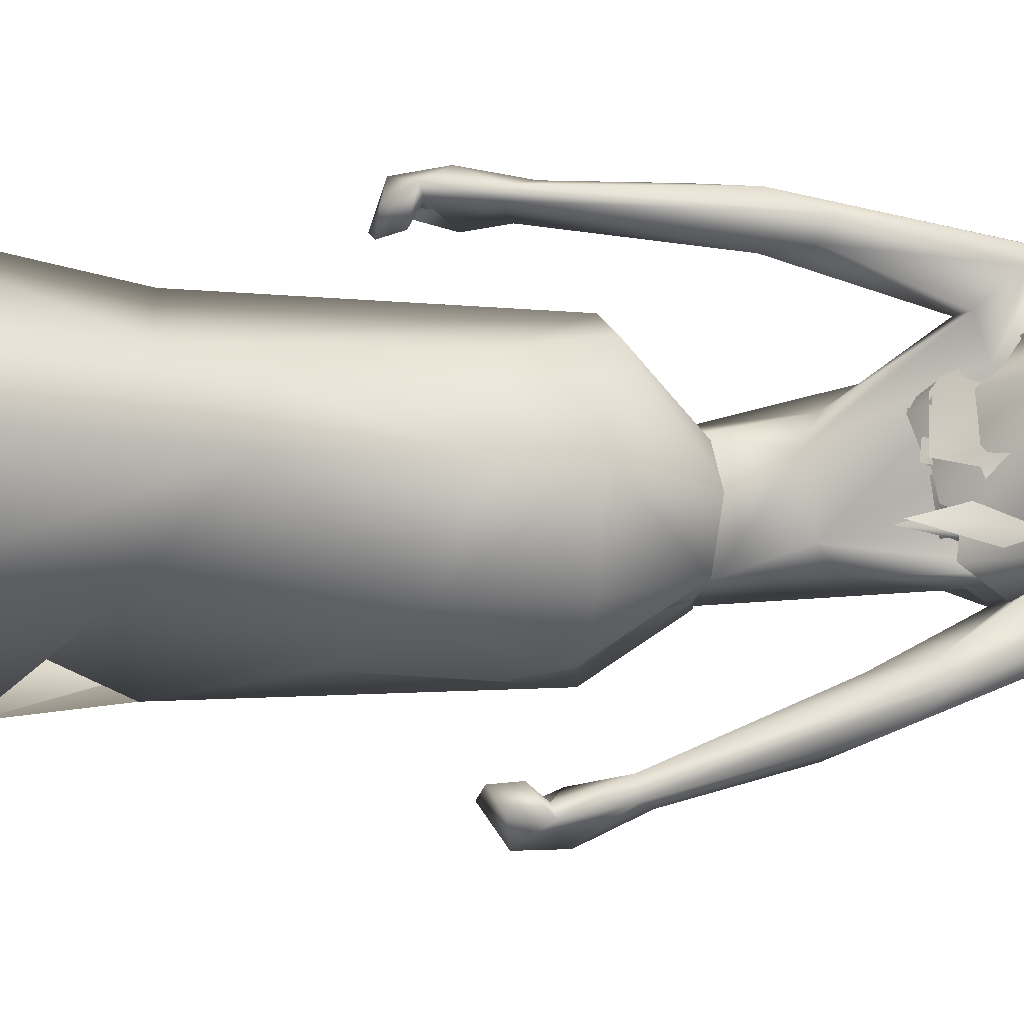
<metadata>
{"format":"obj","ext":"obj","renderer":"f3d","projection":"perspective","resolution":1024,"background":"white","views":[{"elev":-10.8,"azim":-99.4,"up":"+Y"}]}
</metadata>
<code>
o saree_Cylinder
v 0.2441 -0.02189 0.1724
v -0.02229 -0.3763 0.1631
v -0.5825 -0.02103 0.2229
v -0.5243 0.141 0.2072
v 0.1179 0.000556 1.374
v -0.1059 -0.1882 1.4
v 0.06147 -0.2022 1.223
v -0.07434 -0.2868 1.19
v -0.305 -0.003778 1.149
v -0.2561 0.1786 1.165
v 0.1009 0.1954 1.242
v 0.1218 -0.005476 1.263
v 0.01683 -0.1706 1.364
v -0.1186 -0.2708 1.296
v -0.2871 -0.1919 1.296
v -0.3568 -0.001733 1.298
v -0.2777 0.199 1.332
v -0.1088 0.2719 1.332
v -0.04525 0.1164 1.484
v 0.0449 0.09676 1.478
v 0.08379 0.01499 1.491
v 0.06145 -0.119 1.5
v -0.05099 -0.1543 1.489
v -0.1696 -0.1387 1.491
v -0.2079 -0.01727 1.503
v -0.1682 0.0694 1.492
v 0.01415 0.118 1.992
v 0.04401 0.139 2.007
v 0.03357 0.03372 2.031
v 0.05228 -0.149 1.511
v 0.08207 -0.1063 1.483
v 0.1002 -0.2674 1.337
v 0.1658 -0.1514 1.336
v -0.02809 -0.2697 0.9242
v 0.2987 -0.2484 0.2168
v 0.1536 -0.1022 1.223
v 0.06174 0.07049 0.1523
v 0.1725 0.04703 0.1617
v 0.1401 0.05335 1.206
v 0.2025 -0.07931 0.1722
v 0.2998 -0.2168 0.7662
v 0.3037 -0.05737 0.791
v 0.109 -0.2418 0.7372
v 0.0438 -0.3132 0.6631
v 0.03919 0.0912 0.681
v -0.2372 -0.2021 0.6196
v 0.1491 0.05933 0.4434
v 0.1422 -0.2533 0.429
v 0.06799 -0.3456 0.4162
v -0.358 -0.2658 0.1575
v -0.2168 0.3537 0.1688
v 0.2595 -0.05105 0.427
v 0.2157 0.01483 0.6141
v 0.2035 0.09095 0.1645
v 0.05417 0.1743 0.9047
v 0.1792 -0.1793 0.8538
v -0.2296 -0.1985 1.066
v -0.3834 -0.014 0.785
v -0.3769 0.1414 0.6419
v -0.1422 0.2757 0.6665
v 0.2026 -0.1645 0.9394
v 0.2222 -0.04608 0.7565
v 0.2077 0.05045 0.6902
v 0.1783 -0.01418 0.8929
v 0.05804 -0.2441 0.5111
v -0.1197 -0.1396 2.039
v -0.04898 -0.1413 1.942
v -0.08149 0.2529 1.849
v -0.163 -0.1371 1.965
v -0.1662 0.1889 1.802
v -0.1447 0.2661 1.904
v -0.2626 -0.1454 1.906
v -0.221 -0.132 1.834
v -0.2922 0.09318 1.76
v -0.2913 0.19 1.818
v -0.3162 -0.09016 1.84
v -0.2769 -0.07467 1.809
v -0.333 0.1042 1.787
v -0.29 0.01024 1.819
v -0.272 0.01225 1.798
v -0.01051 0.288 1.899
v -0.01261 -0.133 2.045
v 0.004923 -0.02312 2.069
v -0.0229 0.218 2.01
v -0.03801 -0.1119 2.065
v -0.0582 0.2826 1.982
v 0.06182 -0.07533 1.915
v 0.05112 0.1929 1.863
v 0.05488 0.06786 1.919
v -0.01478 0.2295 1.83
v 0.06249 0.1297 1.877
v 0.08141 -0.02422 2.039
v 0.0505 0.009872 2.017
v 0.04314 -0.1348 1.994
v 0.04363 0.1878 1.986
v 0.06127 0.2186 1.983
v 0.01089 0.2655 1.941
f 18 20 11
f 15 14 24
f 12 5 13
f 16 15 24
f 60 18 11
f 59 10 18
f 34 8 57
f 58 9 59
f 7 13 8
f 8 14 57
f 57 15 16
f 10 9 17
f 10 17 18
f 13 5 21
f 20 21 5
f 6 13 22
f 18 17 19
f 6 23 24
f 31 30 32
f 32 30 23
f 32 14 8
f 45 55 39
f 11 12 39
f 12 13 7
f 5 33 41
f 54 63 53
f 52 53 64
f 33 32 43
f 48 52 56
f 12 53 63
f 59 60 51
f 11 20 12
f 52 1 53
f 64 53 12
f 2 40 52
f 54 37 47
f 3 58 4
f 50 58 3
f 12 36 62
f 62 61 56
f 46 44 57
f 12 62 64
f 47 45 63
f 50 49 46
f 32 8 34
f 21 31 33
f 32 6 14
f 51 60 45
f 35 49 2
f 2 49 50
f 51 47 37
f 73 67 69
f 94 82 66
f 81 68 71
f 71 70 74
f 68 70 71
f 73 69 72
f 77 73 72
f 80 77 76
f 78 74 80
f 81 97 88
f 96 97 84
f 28 95 27
f 66 82 85
f 81 71 86
f 28 27 91
f 88 95 28
f 93 92 87
f 27 93 89
f 92 94 87
f 94 67 87
f 68 81 90
f 90 81 88
f 67 94 66
f 94 92 83
f 92 93 83
f 93 87 89
f 96 95 88
f 14 13 6
f 16 25 17
f 58 57 9
f 18 19 20
f 17 25 26
f 42 41 35
f 63 54 47
f 50 46 58
f 63 45 39
f 38 54 53
f 40 1 52
f 64 62 52
f 4 59 51
f 45 60 55
f 46 57 58
f 93 27 29
f 75 74 78
f 14 6 24
f 25 16 24
f 55 60 11
f 60 59 18
f 9 10 59
f 13 14 8
f 14 15 57
f 9 57 16
f 9 16 17
f 22 13 21
f 23 6 22
f 17 26 19
f 33 31 32
f 6 32 23
f 55 11 39
f 36 12 7
f 42 5 41
f 41 33 43
f 52 62 56
f 39 12 63
f 20 5 12
f 1 38 53
f 48 2 52
f 58 59 4
f 36 61 62
f 44 34 57
f 49 65 46
f 65 44 46
f 43 32 44
f 32 34 44
f 5 21 33
f 47 51 45
f 35 41 49
f 41 43 49
f 43 44 49
f 67 66 69
f 75 71 74
f 76 77 72
f 79 80 76
f 79 78 80
f 97 96 88
f 97 81 84
f 81 86 84
f 95 96 84
f 27 95 84
f 27 89 91
f 91 88 28
f 82 94 83
f 85 82 83
f 93 29 83
f 29 27 83
o body.001_omino.012
v 0.001146 -0.02643 1.26
v -0.1712 -0.02639 1.333
v -0.04285 0.1773 1.319
v -0.03004 -0.2296 1.32
v 0.03305 0.1472 1.241
v 0.05616 -0.195 1.284
v -0.1955 0.1592 1.333
v -0.1919 -0.2052 1.329
v 0.07774 0.04905 1.394
v 0.08046 -0.08816 1.433
v -0.2417 0.05378 1.274
v -0.2372 -0.1065 1.266
v -0.1789 0.1464 1.177
v -0.2165 0.0637 1.112
v -0.1606 -0.117 1.088
v 0.071 -0.05387 1.255
v -0.1364 0.01575 0.9881
v -0.06067 -0.06858 0.9834
v 0.08274 -0.1913 0.7627
v -0.01618 0.08456 0.7559
v -0.04628 0.02847 0.7962
v 0.09932 -0.08236 0.7988
v 0.02346 -0.06604 0.7709
v -0.07605 0.09111 0.6307
v -0.2663 0.04063 0.3797
v -0.03163 -0.0935 0.3619
v -0.2853 0.1302 0.4918
v -0.07548 -0.1831 0.4675
v 0.1016 0.1427 -0.06406
v 0.4415 -0.2478 -0.01755
v -0.2648 0.0843 -0.08872
v 0.05777 -0.1378 -0.0976
v -0.3025 0.155 -0.01522
v 0.1068 0.09557 -0.09427
v -0.2607 0.1847 -0.0769
v 0.06864 -0.2334 -0.08961
v 0.05172 0.202 -0.08633
v -0.298 0.08199 -0.0158
v -0.1384 0.1997 -0.05358
v 0.1984 -0.2496 -0.04184
v -0.1241 0.06769 -0.05384
v 0.1926 -0.1181 -0.04493
v -0.2367 0.08011 0.03467
v 0.08224 -0.1343 0.02386
v 0.4414 -0.125 -0.01948
v -0.2019 0.02958 1.427
v -0.2057 -0.09129 1.425
v -0.1709 -0.07196 2.095
v -0.4123 0.2931 1.912
v -0.3944 -0.1882 2.055
v -0.2288 -0.1873 2.053
v -0.1532 0.06553 1.635
v -0.1343 0.1258 1.668
v -0.1055 -0.1211 1.704
v -0.05215 0.2077 1.81
v -0.00307 -0.1188 1.891
v -0.3792 0.1535 1.865
v -0.3683 -0.09466 1.937
v -0.2139 0.1564 2.08
v -0.2672 0.05085 2.165
v -0.2515 0.2128 2.063
v -0.3541 0.1588 2.118
v -0.3209 0.00648 2.155
v -0.3851 -0.004413 2.105
v -0.3749 0.2322 1.84
v -0.3755 -0.1499 1.961
v 0.00325 0.1236 1.483
v -0.1336 -0.07461 1.66
v -0.3322 0.02237 1.866
v -0.2649 0.118 2.156
v -0.1798 -0.5104 1.27
v -0.07846 0.477 1.124
v -0.1413 0.4839 1.106
v -0.1972 0.4411 1.048
v -0.2043 -0.5242 1.244
v -0.216 -0.4886 1.24
v -0.3132 -0.4938 1.223
v -0.1757 0.4181 1.058
v -0.1863 -0.4564 1.266
v -0.05787 0.4023 1.13
v -0.3342 -0.5208 1.23
v -0.2297 -0.5506 1.27
v -0.2128 -0.5169 1.176
v -0.06961 0.4397 1.025
v -0.2357 -0.5554 1.179
v -0.09534 0.4747 1.013
v -0.255 -0.463 1.14
v -0.09903 0.3744 0.9953
v -0.2145 -0.482 1.131
v -0.0592 0.3957 0.9902
v -0.1482 0.419 0.9973
v -0.2903 -0.4611 1.191
v -0.1442 0.3797 1.038
v -0.0841 0.4282 1.091
v -0.07626 0.4632 1.089
v -0.06752 0.4204 1.04
v -0.1824 -0.5045 1.176
v -0.03915 0.4322 1.033
v -0.2102 -0.4942 1.186
v -0.2971 -0.5094 1.162
v -0.3085 0.1446 2.409
v -0.4171 0.08544 2.484
v -0.4254 0.216 2.455
v -0.3181 0.1119 2.379
v -0.3212 0.16 2.368
v -0.2414 0.1388 2.369
v -0.344 0.05769 2.425
v -0.3546 0.2248 2.387
v -0.4198 0.1567 2.496
v -0.3341 0.03464 2.37
v -0.3462 0.2238 2.328
v -0.2423 0.1145 2.337
v -0.2281 0.07629 2.246
v -0.2094 0.1281 2.236
v -0.351 0.01908 2.217
v -0.3487 0.1715 2.189
v -0.4526 -0.008215 2.329
v -0.4678 0.2304 2.276
v -0.247 0.1571 2.289
v -0.4091 -0.005321 2.281
v -0.4238 0.2126 2.231
v -0.256 0.1048 2.206
v -0.4155 0.1192 2.148
v -0.4487 0.05338 2.186
v -0.3976 0.02907 2.149
v -0.5276 0.01001 2.253
v -0.538 0.173 2.217
v -0.5675 0.08824 2.23
v -0.4896 0.003777 2.4
v -0.5051 0.2455 2.347
v -0.6093 0.05487 2.361
v -0.5999 0.1955 2.324
v -0.5571 0.09205 2.437
v -0.5512 0.1986 2.404
v -0.177 -0.1296 2.032
v -0.127 0.275 1.95
v 0.08433 -0.000344 1.496
v 0.0856 -6.9e-05 1.6
v 0.06496 0.05714 1.582
v 0.09743 0.01835 1.582
v 0.07075 -0.0411 2.032
v 0.06674 -0.04494 2.036
v 0.04656 0.03337 1.98
v 0.0128 0.2265 1.85
v 0.04962 0.2181 1.973
v 0.03841 0.1222 1.964
v 0.04635 0.2197 1.976
v 0.05298 0.002395 1.232
v 0.05228 0.1252 1.883
v 0.07025 -0.04673 1.912
v 0.03623 0.1456 1.843
v -0.1411 0.08286 1.473
v -0.1311 -0.1326 1.506
v 0.02697 -0.1494 1.498
v -0.007833 0.07025 1.967
v 0.01424 0.06676 1.929
v 0.06242 -0.07381 1.91
v 0.03804 0.1919 1.855
v 0.05349 -0.02183 1.882
v -0.02075 0.2818 1.889
v 0.01911 -0.1439 1.985
v -0.4036 -0.287 1.768
v -0.3522 -0.3032 1.674
v -0.3098 -0.2966 1.733
v -0.296 -0.3345 1.766
v -0.283 -0.2298 2.087
v -0.3849 -0.3881 1.717
v -0.3057 -0.4277 1.618
v -0.4191 -0.3233 1.802
v -0.3625 0.3258 1.613
v -0.2975 0.3253 1.538
v -0.257 0.3468 1.542
v -0.3878 0.3674 1.633
v -0.2564 0.3872 1.606
v -0.2487 0.4414 1.446
v -0.3416 0.4154 1.537
v -0.2724 -0.4956 1.382
v -0.2341 -0.4835 1.366
v -0.2339 -0.4488 1.347
v -0.3039 -0.4488 1.348
v -0.3119 -0.4913 1.35
v -0.1845 0.4537 1.227
v -0.1164 0.4325 1.199
v -0.2056 0.4391 1.178
v -0.1284 0.4009 1.201
v -0.1962 0.4155 1.17
v 0.02183 -0.2046 0.003918
v 0.0627 -0.2198 0.06796
v 0.1357 -0.1761 0.03022
v -0.2352 0.166 0.07635
v -0.2804 0.1554 0.1493
v -0.2032 0.1225 0.03204
v 0.0622 -0.09937 0.6417
v -0.07381 -0.1424 0.719
v 0.1028 -0.1411 0.6937
v -0.05243 -0.1983 0.7188
v 0.000505 -0.2226 0.6137
v -0.1281 0.02483 0.674
v -0.2244 0.08958 0.7364
v -0.2038 0.1457 0.7326
v -0.06845 0.1383 0.708
v -0.1714 0.1704 0.6406
v -0.286 -0.155 1.944
v -0.3477 -0.2074 2.11
v -0.2796 0.2462 1.837
v -0.2173 0.2594 1.897
v -0.2457 0.3223 1.939
v -0.3056 0.3536 1.959
v -0.3829 0.3271 1.963
v -0.1897 0.2322 2.039
v -0.2306 -0.05378 2.118
v -0.2028 0.07477 2.048
v -0.1831 0.0236 2.096
v -0.1118 0.1324 2.045
v -0.05573 0.2789 1.971
v -0.03144 -0.1139 2.06
v -0.08658 0.07635 2.011
v -0.03746 -0.03218 2.073
v -0.06821 0.05242 2.051
v -0.04565 0.1408 2.038
f 287 299 298
f 129 284 125
f 141 129 123
f 292 286 141
f 141 139 129
f 116 285 286
f 298 299 102
f 107 292 119
f 298 102 117
f 116 292 107
f 299 297 100
f 105 293 101
f 297 296 110
f 112 291 105
f 164 100 104
f 102 100 164
f 251 101 103
f 251 250 105
f 143 99 109
f 98 245 234
f 234 113 98
f 102 164 106
f 249 104 108
f 250 144 109
f 104 110 111
f 110 104 100
f 108 111 114
f 109 112 105
f 109 99 115
f 245 118 106
f 114 98 99
f 98 115 99
f 101 116 103
f 98 295 118
f 98 113 120
f 296 124 122
f 295 98 114
f 291 115 123
f 132 130 288
f 299 124 297
f 293 125 294
f 142 286 127
f 286 142 141
f 262 275 276
f 136 138 128
f 134 131 136
f 129 133 284
f 127 286 137
f 134 126 131
f 131 140 138
f 315 316 313
f 240 253 316
f 304 307 303
f 307 304 158
f 257 152 233
f 303 152 302
f 153 232 300
f 266 259 277
f 266 278 264
f 265 275 262
f 268 269 303
f 261 276 260
f 272 305 271
f 270 267 146
f 267 268 302
f 306 270 146
f 301 161 155
f 146 154 306
f 236 164 248
f 250 249 143
f 236 253 235
f 235 253 107
f 107 256 153
f 162 150 149
f 163 155 165
f 154 149 165
f 304 305 159
f 148 308 160
f 263 160 161
f 162 302 150
f 163 151 300
f 169 170 279
f 151 251 153
f 275 168 176
f 278 179 274
f 137 285 133
f 179 182 180
f 176 173 174
f 175 191 177
f 278 178 182
f 183 169 192
f 173 180 174
f 198 201 209
f 183 170 169
f 197 189 184
f 184 189 186
f 179 172 168
f 191 192 193
f 169 177 195
f 192 169 195
f 193 192 195
f 173 176 196
f 193 177 191
f 186 197 184
f 185 188 187
f 182 178 197
f 188 171 183
f 181 175 190
f 180 186 189
f 180 182 186
f 187 183 181
f 175 171 190
f 197 178 189
f 190 171 188
f 204 198 199
f 200 198 205
f 206 199 198
f 198 200 206
f 207 201 198
f 202 198 203
f 207 209 201
f 203 208 202
f 216 208 203
f 216 209 211
f 207 204 226
f 205 208 227
f 226 214 207
f 208 205 198
f 214 226 228
f 208 213 218
f 207 214 217
f 210 212 219
f 277 176 174
f 177 282 283
f 177 280 282
f 174 178 277
f 279 273 272
f 279 170 281
f 275 274 179
f 283 171 175
f 168 275 179
f 177 283 175
f 221 212 217
f 226 204 199
f 205 227 200
f 224 215 218
f 229 227 224
f 228 229 224
f 225 223 228
f 221 225 220
f 221 223 225
f 200 231 230
f 217 223 221
f 224 218 220
f 200 227 231
f 230 231 228
f 159 306 220
f 227 229 231
f 207 212 210
f 208 211 213
f 210 209 207
f 216 211 208
f 222 160 212
f 159 220 213
f 160 157 212
f 219 157 167
f 167 213 219
f 212 221 222
f 220 222 221
f 160 308 157
f 155 161 220
f 220 154 166
f 255 248 152
f 309 167 310
f 177 169 280
f 285 284 133
f 285 137 286
f 132 287 136
f 134 289 126
f 289 134 136
f 131 289 140
f 289 131 126
f 136 287 289
f 234 106 236
f 311 312 307
f 145 148 232
f 145 232 313
f 258 313 232
f 153 258 232
f 307 312 233
f 152 303 233
f 130 128 135
f 130 132 128
f 253 256 107
f 236 248 253
f 235 234 237
f 237 234 236
f 236 235 237
f 156 167 309
f 152 164 150
f 256 240 247
f 253 240 256
f 255 241 244
f 239 258 254
f 246 244 243
f 317 243 244
f 314 252 317
f 252 314 316
f 240 316 239
f 239 316 315
f 270 281 283
f 149 150 249
f 163 147 155
f 146 162 154
f 243 252 253
f 252 243 317
f 243 253 246
f 253 252 316
f 246 253 248
f 312 257 233
f 261 260 300
f 300 260 259
f 280 271 269
f 273 281 270
f 267 283 268
f 274 265 264
f 124 299 288
f 275 265 274
f 280 269 282
f 279 272 280
f 124 130 135
f 288 130 124
f 122 135 295
f 121 295 289
f 298 121 289
f 232 148 262
f 120 119 290
f 121 117 295
f 163 259 147
f 147 266 301
f 263 262 148
f 313 316 310
f 271 304 303
f 273 306 305
f 316 314 310
f 158 156 311
f 148 145 308
f 307 233 303
f 294 285 116
f 138 140 128
f 101 294 116
f 111 296 114
f 112 115 291
f 251 103 107
f 108 99 143
f 125 284 294
f 117 102 106
f 103 116 107
f 113 107 119
f 98 120 115
f 295 117 118
f 114 122 295
f 115 120 123
f 120 290 123
f 297 124 296
f 293 291 125
f 138 136 131
f 139 142 137
f 139 137 129
f 142 127 137
f 128 132 136
f 129 137 133
f 128 140 135
f 141 142 139
f 259 260 277
f 269 271 303
f 272 273 305
f 263 264 265
f 263 265 262
f 301 264 263
f 301 266 264
f 162 267 302
f 155 166 165
f 235 107 234
f 305 306 159
f 277 276 176
f 283 281 171
f 173 172 180
f 191 181 192
f 181 183 192
f 175 181 191
f 183 171 170
f 190 188 185
f 190 185 187
f 172 173 196
f 176 168 194
f 168 172 194
f 172 196 194
f 196 176 194
f 193 195 177
f 186 182 197
f 187 188 183
f 174 180 189
f 187 181 190
f 178 174 189
f 216 203 209
f 215 227 208
f 212 207 217
f 215 208 218
f 211 210 219
f 213 211 219
f 218 213 220
f 178 278 277
f 281 170 171
f 214 223 217
f 226 199 230
f 199 206 230
f 228 226 230
f 210 211 209
f 167 159 213
f 212 157 219
f 156 158 167
f 222 161 160
f 158 159 167
f 161 222 220
f 310 157 308
f 144 250 143
f 106 164 236
f 309 314 311
f 308 145 310
f 167 157 310
f 315 313 239
f 257 312 244
f 258 239 313
f 317 244 312
f 241 257 244
f 152 257 241
f 234 245 106
f 234 107 113
f 153 256 254
f 150 164 249
f 250 149 249
f 165 149 250
f 151 165 250
f 250 251 151
f 256 247 254
f 258 153 254
f 280 272 271
f 268 282 269
f 260 276 277
f 273 279 281
f 290 119 292
f 121 298 117
f 232 261 300
f 163 300 259
f 306 273 270
f 271 305 304
f 309 311 156
f 311 317 312
f 311 314 317
f 123 129 125
f 290 141 123
f 290 292 141
f 292 116 286
f 299 100 102
f 297 110 100
f 293 294 101
f 296 111 110
f 291 293 105
f 249 164 104
f 101 251 105
f 144 143 109
f 143 249 108
f 105 250 109
f 108 104 111
f 99 108 114
f 112 109 115
f 118 117 106
f 245 98 118
f 113 119 120
f 114 296 122
f 125 291 123
f 287 132 288
f 261 262 276
f 278 266 277
f 302 268 303
f 267 162 146
f 147 301 155
f 164 152 248
f 251 107 153
f 154 162 149
f 151 163 165
f 166 154 165
f 158 304 159
f 263 148 160
f 301 263 161
f 302 152 150
f 151 153 300
f 280 169 279
f 276 275 176
f 172 179 180
f 179 278 182
f 203 198 209
f 204 207 198
f 202 208 198
f 223 214 228
f 227 215 224
f 225 228 224
f 225 224 220
f 206 200 230
f 231 229 228
f 306 154 220
f 166 155 220
f 241 255 152
f 240 239 238
f 247 240 238
f 248 255 244
f 242 248 244
f 238 239 254
f 247 238 254
f 248 242 244
f 246 248 244
f 267 270 283
f 283 282 268
f 278 274 264
f 299 287 288
f 122 124 135
f 135 140 295
f 295 140 289
f 287 298 289
f 261 232 262
f 259 266 147
f 145 313 310
f 314 309 310
f 307 158 311
f 284 285 294
o hair.003_omino.013
v -0.4841 0.03343 2.034
v -0.4338 0.2148 2.018
v -0.5198 0.01901 2.356
v -0.4387 0.2536 2.276
v -0.404 0.2056 1.972
v -0.541 0.15 2.29
v -0.5435 0.2047 2.366
v -0.3639 -0.1532 1.993
v -0.3985 0.2197 2.103
v -0.4426 -0.1278 2.085
v -0.4516 -0.08595 2.22
v -0.3133 -0.07824 1.731
v -0.3146 -0.03678 1.874
v -0.2953 0.01932 1.778
v -0.351 -0.002313 1.844
v -0.3087 -0.1024 1.859
v -0.2861 0.1224 1.791
v -0.3521 0.1825 1.884
v -0.5486 0.1667 2.401
v -0.5421 0.07833 2.349
v -0.4501 -0.04819 2.309
v -0.5285 0.04402 2.401
v -0.5002 0.1391 1.957
v -0.4143 0.2174 1.95
v -0.4836 -0.06601 2.071
v -0.3863 0.1326 1.964
v -0.5401 -0.1409 2.09
v -0.6432 0.01603 2.218
v -0.4882 -0.09686 2.268
v -0.4945 0.2754 2.14
v -0.4673 -0.05817 2.157
v -0.4222 0.1809 2.092
v -0.5933 0.225 2.119
v -0.3356 -0.07959 1.826
v -0.3777 -0.1324 1.951
v -0.3026 0.02331 1.791
v -0.3255 -0.04667 1.798
v -0.3373 0.1337 1.859
v -0.4127 -0.07685 2.012
v -0.3404 -0.1372 1.921
v -0.3432 -0.1357 1.817
v -0.2932 0.1094 1.794
v -0.3494 0.02745 1.84
v -0.3924 -0.1192 1.993
v -0.381 0.03519 2.386
v -0.3479 0.02532 2.391
v -0.3549 0.05358 2.399
v -0.3375 0.07099 2.425
v -0.3973 -0.04543 2.332
v -0.3298 0.1056 2.462
v -0.3777 0.2383 2.401
v -0.3343 0.1593 2.476
v -0.3074 0.2046 2.452
v -0.3947 0.222 2.397
v -0.413 0.2632 2.308
v -0.3511 -0.07094 1.841
v -0.2912 0.1345 1.791
v -0.3361 0.1029 1.861
v -0.3437 -0.1933 1.894
v -0.3969 0.1667 2.505
v -0.6098 0.2077 2.401
v -0.6267 0.05283 2.385
v -0.5444 0.1746 2.486
v -0.3956 0.01638 2.433
v -0.4242 0.2357 2.359
v -0.4212 0.2559 2.435
v -0.4065 0.09204 2.503
v -0.4994 0.1579 2.005
v -0.5299 0.07309 2.084
v -0.4685 0.2099 2.014
v -0.4447 0.0578 1.977
v -0.41 0.2149 1.969
v -0.5605 0.1466 2.28
v -0.5392 0.01162 2.346
v -0.5475 0.2268 2.333
v -0.3986 -0.1589 2.006
v -0.432 0.2258 2.114
v -0.4665 -0.1193 2.095
v -0.479 -0.091 2.204
v -0.354 -0.03875 1.869
v -0.3396 0.01844 1.78
v -0.3916 -0.004003 1.842
v -0.3635 -0.07819 1.735
v -0.3247 0.1196 1.786
v -0.3329 0.1408 1.8
v -0.5636 0.1636 2.391
v -0.5596 0.07523 2.339
v -0.4568 0.2303 2.256
v -0.4787 -0.05876 2.308
v -0.5446 0.04072 2.391
v -0.2796 0.0301 2.335
v -0.3553 0.009649 2.25
v -0.3508 0.005689 2.373
v -0.424 0.08333 2.487
v -0.3232 0.05686 2.414
v -0.406 0.02166 2.425
v -0.3291 -0.04379 2.296
v -0.4217 -0.01956 2.227
v -0.409 -0.03709 2.334
v -0.3458 -0.03168 2.387
v -0.4955 0.008461 2.354
v -0.4607 0.05699 2.494
v -0.367 0.2084 2.229
v -0.3065 0.2054 2.239
v -0.3543 0.2382 2.306
v -0.416 0.2159 2.409
v -0.4095 0.214 2.298
v -0.3931 0.2605 2.398
v -0.3987 0.002194 2.319
v -0.5124 0.009913 2.124
v -0.4727 -0.03572 2.313
v -0.5234 -0.03171 2.344
v -0.4977 0.04916 2.467
v -0.4441 -0.003445 2.493
v -0.509 0.2895 2.4
f 318 330 332
f 327 330 318
f 339 338 320
f 318 337 320
f 326 321 319
f 322 331 334
f 333 329 327
f 335 322 334
f 324 336 323
f 345 379 350
f 340 354 373
f 340 373 344
f 385 343 341
f 350 341 340
f 342 348 346
f 340 345 350
f 348 381 346
f 385 341 347
f 347 382 349
f 344 373 351
f 353 360 354
f 359 353 340
f 341 343 375
f 341 355 374
f 367 381 362
f 376 358 357
f 362 363 364
f 370 371 368
f 370 368 377
f 382 368 372
f 369 370 377
f 377 367 369
f 381 366 362
f 352 361 344
f 347 432 383
f 352 344 376
f 382 383 368
f 380 378 379
f 346 431 380
f 384 380 431
f 380 377 383
f 380 383 432
f 432 347 378
f 386 388 389
f 319 324 323
f 387 392 386
f 388 397 399
f 395 397 388
f 390 404 386
f 395 386 404
f 391 406 396
f 394 392 387
f 389 388 398
f 412 410 409
f 392 403 390
f 392 394 405
f 417 416 415
f 413 410 411
f 419 418 416
f 424 422 421
f 430 429 428
f 425 422 423
f 428 427 426
f 381 384 431
f 332 322 318
f 318 322 319
f 318 323 337
f 327 318 320
f 320 328 327
f 324 319 321
f 322 332 331
f 327 329 330
f 325 333 327
f 345 340 344
f 341 350 347
f 346 345 344
f 379 345 346
f 378 347 350
f 340 353 354
f 342 361 356
f 344 358 376
f 340 341 359
f 341 374 359
f 367 364 365
f 377 384 367
f 384 381 367
f 368 383 377
f 384 377 380
f 346 381 431
f 380 432 378
f 386 395 388
f 388 399 398
f 395 400 397
f 393 400 395
f 389 401 402
f 407 406 391
f 411 410 412
f 423 422 424
f 338 328 320
f 379 378 350
f 344 342 346
f 349 385 347
f 358 344 351
f 355 341 375
f 364 367 362
f 361 342 344
f 382 347 383
f 379 346 380
f 387 386 389
f 318 319 323
f 392 390 386
f 391 395 404
f 395 391 396
f 401 389 398
f 408 412 409
f 414 417 415
f 417 419 416
f 420 424 421
f 426 430 428

</code>
